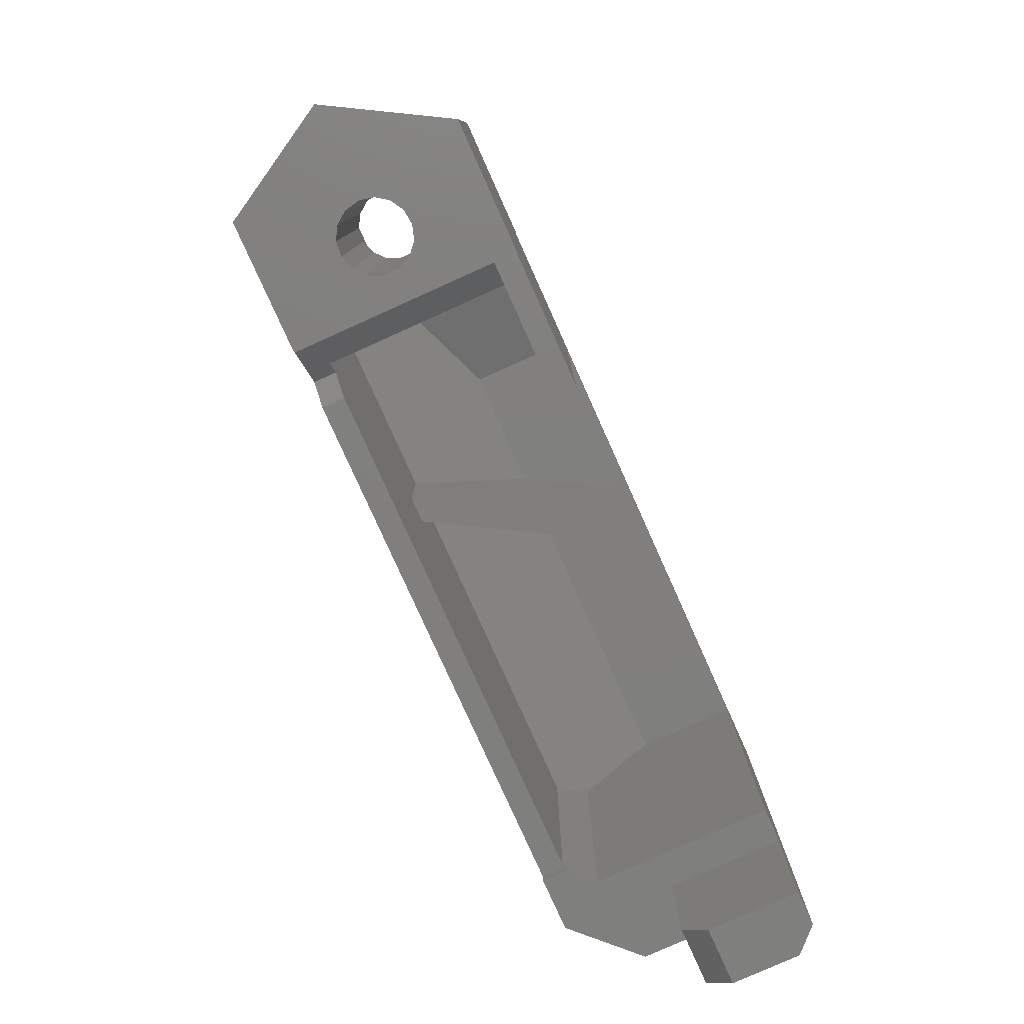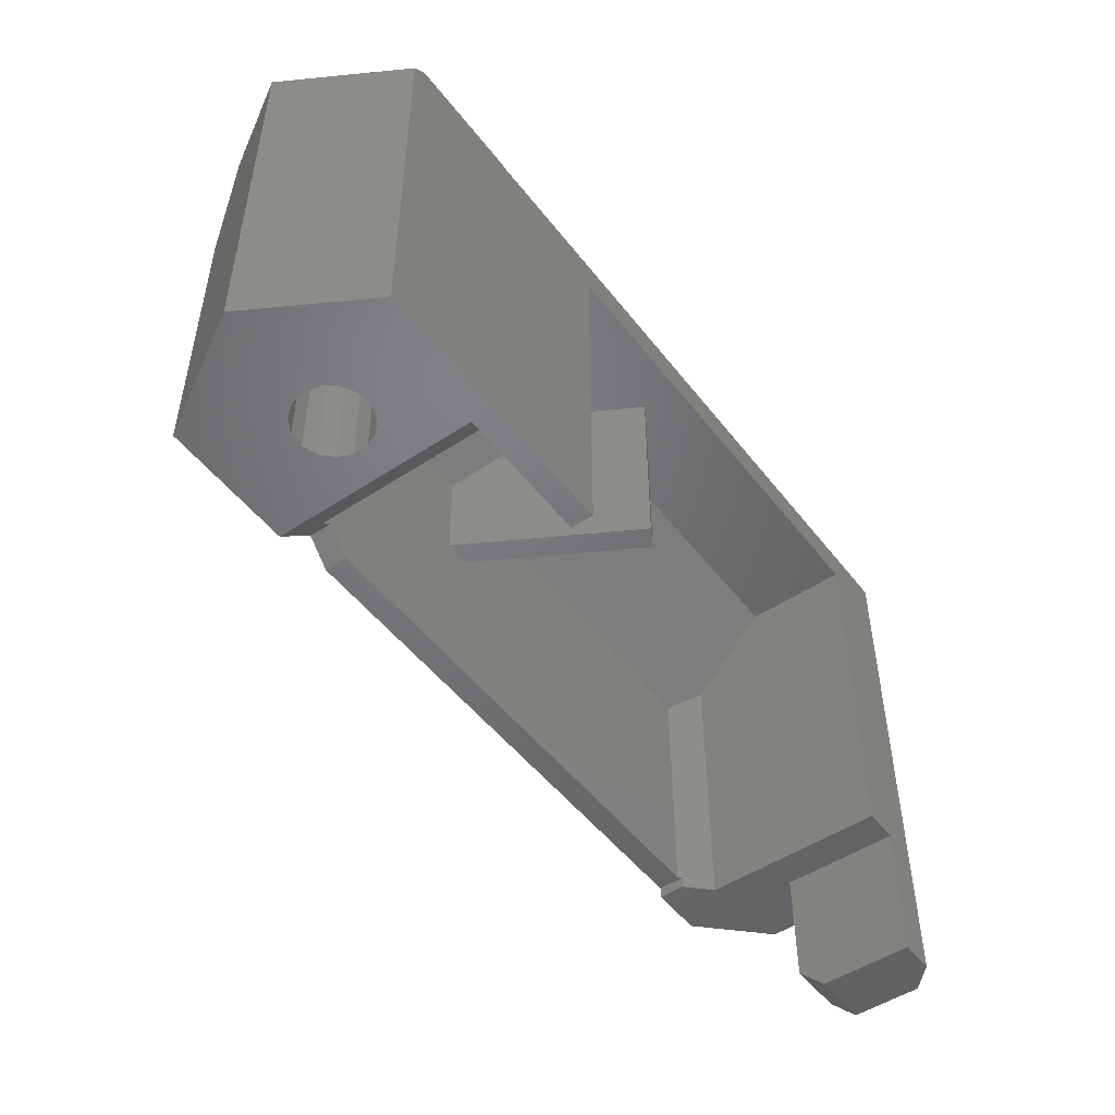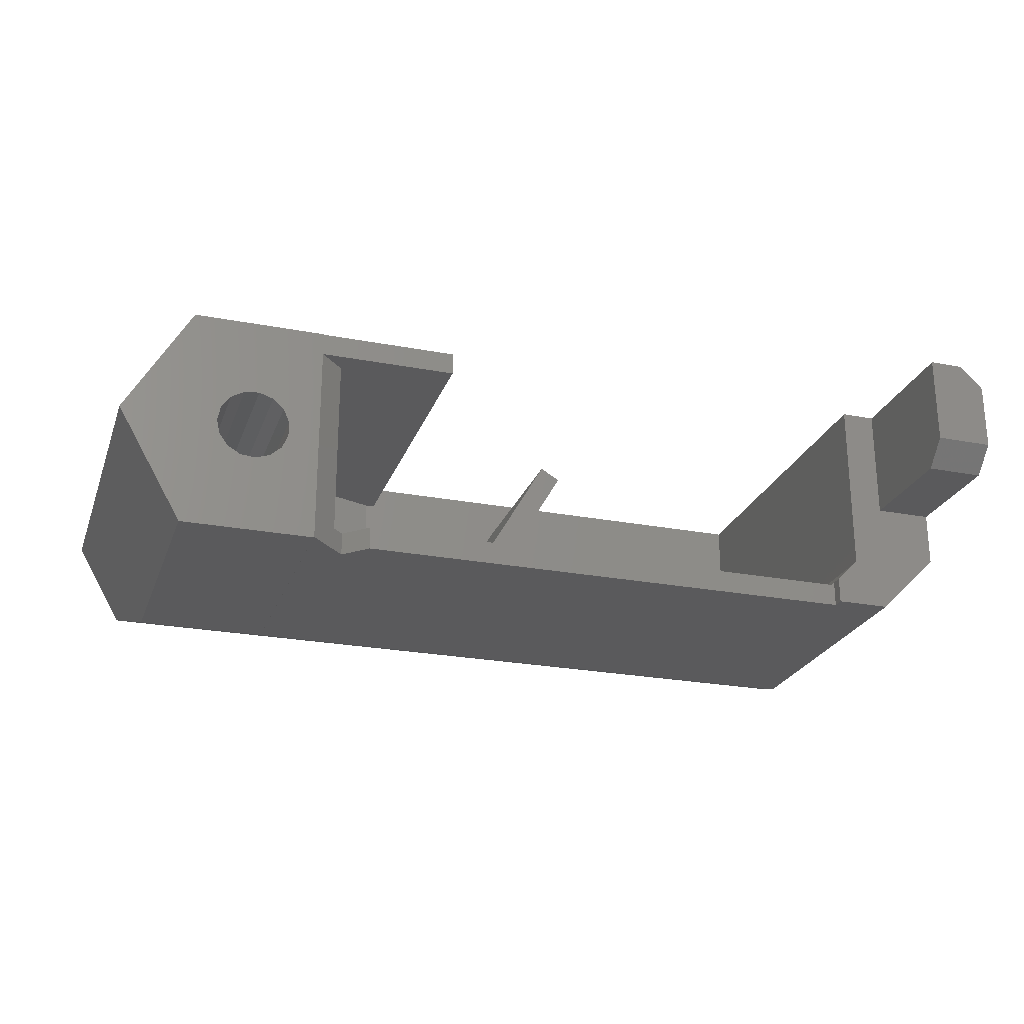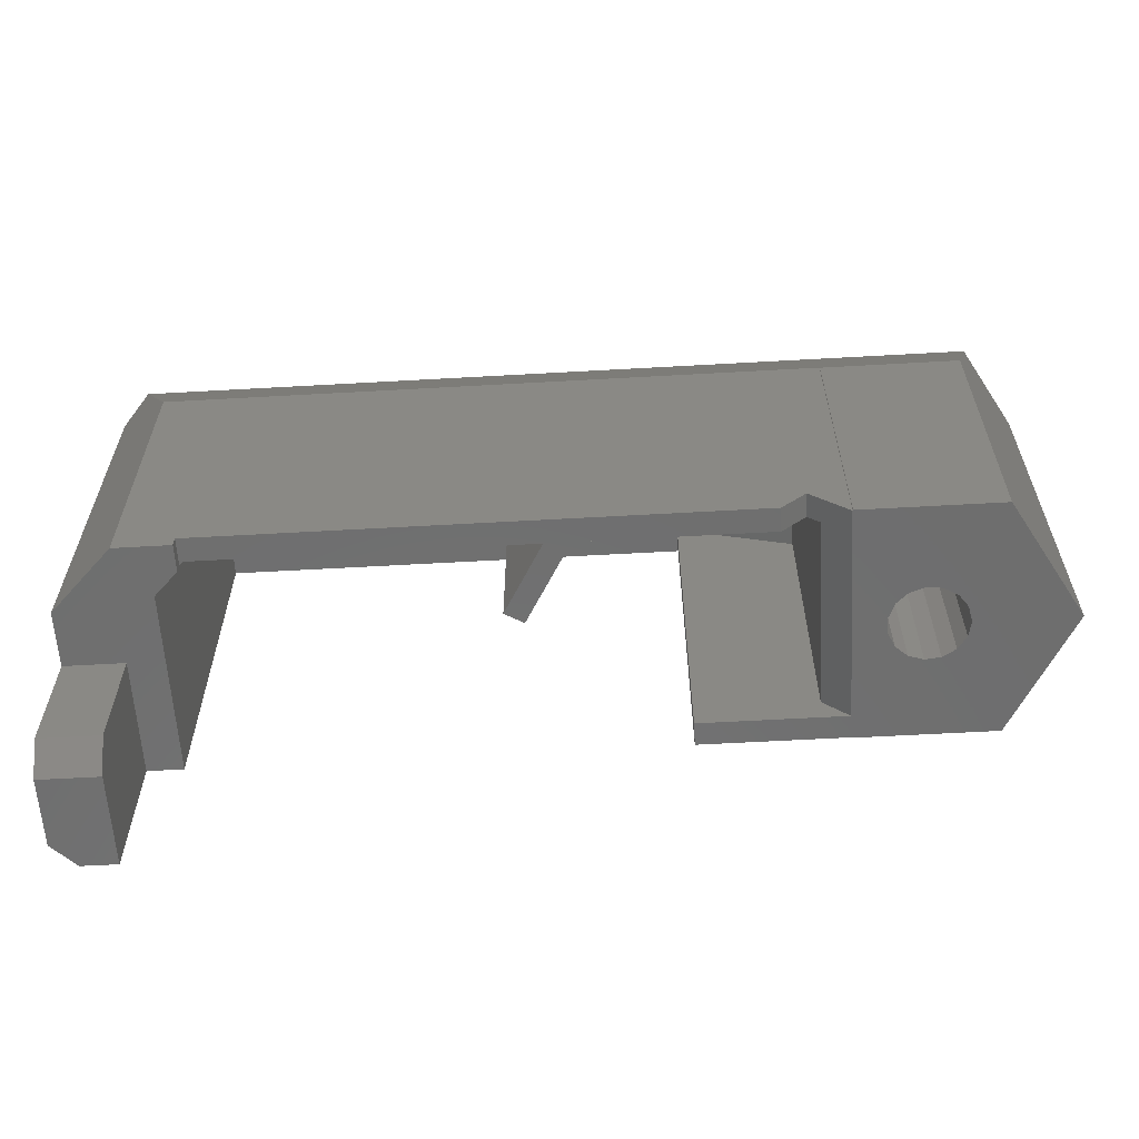
<metadata>
{"format":"stl","ext":"stl","renderer":"f3d","projection":"perspective","resolution":1024,"background":"white","views":[{"elev":-79.5,"azim":114.2,"up":"+Z"},{"elev":-49.9,"azim":126.2,"up":"+Z"},{"elev":-24.3,"azim":162.5,"up":"+Y"},{"elev":-60.4,"azim":3.3,"up":"+Z"}]}
</metadata>
<code>
# stl→obj: 328 verts, 656 faces
v 4.004 5.228 17
v 4.176 4.716 17
v 4.176 6.632 17
v 3.132 5.228 17
v 2.96 4.716 17
v 2.96 6.632 17
v 11.38 6.572 17
v 9.399 8.556 17
v 9.399 6.572 17
v 11.38 5.612 17
v 9.399 5.612 17
v 11.38 3.5 17
v 18.67 6.796 17
v 20.7 7.596 17
v 19.03 7.596 17
v 32.83 3.739 17
v 35.25 4.985 17
v 33.1 5 17
v 32.83 6.261 17
v 32.34 10.02 17
v 32.07 7.304 17
v 30.96 7.948 17
v 29.68 8.083 17
v 28.17 8.556 17
v 28.45 7.685 17
v 27.1 10.02 17
v 27.09 10 17
v 26.95 8.556 17
v 23.64 7.596 17
v 26.95 6.632 17
v 26.95 4.716 17
v 23.64 8.556 17
v 19.03 8.556 17
v 18.05 7.977 17
v 18.75 6.026 17
v 18.44 7.446 17
v 17.53 8.37 17
v 16.12 8.684 17
v 16.88 8.605 17
v 12.66 8.556 17
v 13.58 6.796 17
v 13.5 6.026 17
v 13.81 7.446 17
v 14.2 7.977 17
v 14.72 8.37 17
v 15.36 8.605 17
v 11.38 8.556 17
v -2 10 17
v 8.119 8.556 17
v 4.176 8.556 17
v 2.96 8.556 17
v -2 1.642 17
v 2.96 3.5 17
v -1.956 1.598 17
v 33.3 1.598 17
v 32.07 2.696 17
v 30.96 2.052 17
v 29.68 1.917 17
v 26.95 3.5 17
v 27.49 3.178 17
v 27.35 3.5 17
v 28.45 2.315 17
v 21.98 3.5 17
v 21.98 7.596 17
v 20.7 3.5 17
v 18.67 5.258 17
v 18.44 4.609 17
v 18.05 4.078 17
v 17.53 3.686 17
v 16.88 3.45 17
v 16.12 3.372 17
v 12.66 3.5 17
v 15.36 3.45 17
v 13.58 5.258 17
v 13.81 4.609 17
v 14.2 4.078 17
v 14.72 3.686 17
v 9.399 3.5 17
v 8.119 3.5 17
v 4.176 3.5 17
v 28.17 7.429 17
v 26.97 5.645 17
v 27.05 5.827 17
v 26.97 4.716 17
v 14.84 6.026 17
v 17.4 6.026 17
v 17.37 6.524 17
v 14.88 6.524 17
v 17.25 6.942 17
v 17.37 5.53 17
v 16.12 7.724 17
v 17.07 7.279 17
v 14.88 5.53 17
v 16.5 7.675 17
v 16.81 7.526 17
v 17.25 5.114 17
v 14.99 5.114 17
v 14.99 6.942 17
v 16.12 4.332 17
v 15.18 7.279 17
v 15.75 7.675 17
v 17.07 4.777 17
v 15.43 7.526 17
v 16.5 4.381 17
v 16.81 4.53 17
v 15.18 4.777 17
v 15.75 4.381 17
v 15.43 4.53 17
v 21 10 15.5
v 27.09 10 0
v 21 10 0
v 1 10 15.5
v 0.5 10 0
v 1 10 0
v -0.5 10 0
v -2 10 -6
v -0.5 10 -6
v 31.46 4.349 0
v 35.8 5 0
v 32.9 -0.02295 0
v 31.46 5.651 0
v 31.6 5 0
v 31.07 3.811 0
v 30.49 3.478 0
v 29.83 3.409 0
v 27.1 -0.02295 0
v 27.09 0 0
v 27.07 0 0
v 28.71 4.06 0
v 29.2 3.614 0
v 32.9 10.02 0
v 31.07 6.189 0
v 30.49 6.522 0
v 29.83 6.591 0
v 27.07 9 0
v 29.2 6.386 0
v 28.71 5.94 0
v 27.1 10.02 0
v 28.43 5.333 0
v 28.43 4.667 0
v 21 9 0
v 0.5 5 0
v 1 5 0
v 1 2.142 0
v -3 2.642 0
v -0.5 5 0
v -3 5 0
v -0.3579 0 0
v 2 1.142 0
v 2 0 0
v 24.5 0 0.5
v 27.09 0 12.61
v -0.3579 0 12.61
v 2 0 0.5
v 25.54 0 1.536
v 35.8 5 16.52
v 32.9 10.02 16.52
v 27.1 -0.02295 12.55
v 32.9 -0.02295 12.55
v 33.74 1.427 16.53
v 35.79 4.985 16.53
v -3 5 -4.929
v -3 9 -6
v -3 6.071 -6
v -3 9 16
v -3 2.642 16
v -0.5 6.071 -6
v 33.1 5 13
v 32.83 6.261 13
v 26.97 4.716 16.5
v 26.97 5.645 13
v 26.97 4.355 13
v 26.97 4.355 16.5
v 32.59 6.6 13.5
v 32.07 7.304 13.5
v 32.59 6.6 13
v 27.05 5.827 16.5
v 27.49 6.822 16.5
v 27.39 6.6 13.5
v 27.49 6.822 13.5
v 27.39 6.6 13
v 32.83 3.739 13
v 32.59 3.4 13.5
v 32.59 3.4 13
v 32.07 2.696 13.5
v 27.35 3.5 16.5
v 27.49 3.178 13.5
v 27.39 3.4 13.5
v 27.39 3.4 13
v 31.6 6.6 13
v 31.6 3.4 13
v 28.4 6.6 13
v 28.4 3.4 13
v 31.6 3.4 12.5
v 28.4 3.4 12.5
v 28.4 6.6 12.5
v 31.6 6.6 12.5
v 1 2.142 12.14
v 1 5.5 15.5
v 14.82 5.5 15.5
v 13.5 7.794 15.5
v 21.37 5.5 15.5
v 21 9 15.5
v 21.37 9 15.5
v 15.98 5.5 15.5
v 14.37 8.294 15.5
v 26 1 11
v 26 9 13.82
v 26 9 1.071
v 26 1 1.071
v 26 3.816 13.82
v 18.58 1 7
v 18.58 1 11
v 24.5 1 0.5
v 25.54 1 1.536
v 17.42 1 7
v 2.142 1 11
v 17.42 1 11
v 2.142 1 0.5
v 2 1.142 0.5
v 31.46 5.651 12.5
v 31.6 5 12.5
v 28.43 4.667 12.5
v 28.43 5.333 12.5
v 30.49 6.522 12.5
v 29.83 6.591 12.5
v 29.2 6.386 12.5
v 28.71 5.94 12.5
v 30.49 3.478 12.5
v 31.07 3.811 12.5
v 29.83 3.409 12.5
v 31.07 6.189 12.5
v 28.71 4.06 12.5
v 29.2 3.614 12.5
v 31.46 4.349 12.5
v 29.68 8.083 13.5
v 30.96 7.948 13.5
v 30.96 2.052 13.5
v 29.68 1.917 13.5
v 28.17 7.429 16.5
v 28.45 7.685 13.5
v 28.45 2.315 13.5
v 14.37 8.294 7
v 13.5 7.794 7
v -0.5 5 -4.929
v 17.37 6.524 16.5
v 18.75 6.026 16.5
v 18.67 6.796 16.5
v 18.44 7.446 16.5
v 17.37 5.53 16.5
v 17.4 6.026 16.5
v 17.25 6.942 16.5
v 18.05 7.977 16.5
v 18.67 5.258 16.5
v 17.07 7.279 16.5
v 17.53 8.37 16.5
v 17.25 5.114 16.5
v 18.44 4.609 16.5
v 16.81 7.526 16.5
v 16.88 8.605 16.5
v 16.5 7.675 16.5
v 16.12 8.684 16.5
v 16.12 7.724 16.5
v 15.75 7.675 16.5
v 15.36 8.605 16.5
v 15.43 7.526 16.5
v 14.72 8.37 16.5
v 15.18 7.279 16.5
v 14.2 7.977 16.5
v 13.81 7.446 16.5
v 14.99 6.942 16.5
v 18.05 4.078 16.5
v 17.07 4.777 16.5
v 17.53 3.686 16.5
v 16.81 4.53 16.5
v 16.88 3.45 16.5
v 16.5 4.381 16.5
v 16.12 3.372 16.5
v 16.12 4.332 16.5
v 15.75 4.381 16.5
v 15.36 3.45 16.5
v 15.43 4.53 16.5
v 14.72 3.686 16.5
v 15.18 4.777 16.5
v 14.2 4.078 16.5
v 14.99 5.114 16.5
v 13.81 4.609 16.5
v 14.88 5.53 16.5
v 13.5 6.026 16.5
v 14.84 6.026 16.5
v 14.88 6.524 16.5
v 13.58 6.796 16.5
v 13.58 5.258 16.5
v 2.96 6.632 16.5
v 4.176 6.632 16.5
v 4.176 8.556 16.5
v 4.004 5.228 16.5
v 2.96 8.556 16.5
v 3.132 5.228 16.5
v 8.119 8.556 16.5
v 9.399 6.572 16.5
v 9.399 8.556 16.5
v 9.399 5.612 16.5
v 8.119 3.5 16.5
v 9.399 3.5 16.5
v 11.38 5.612 16.5
v 11.38 6.572 16.5
v 12.66 8.556 16.5
v 11.38 8.556 16.5
v 12.66 3.5 16.5
v 11.38 3.5 16.5
v 26.95 8.556 16.5
v 28.17 8.556 16.5
v 26.95 6.632 16.5
v 23.64 8.556 16.5
v 21.98 7.596 16.5
v 23.64 7.596 16.5
v 20.7 7.596 16.5
v 21.98 3.5 16.5
v 19.03 8.556 16.5
v 19.03 7.596 16.5
v 20.7 3.5 16.5
v 2.96 4.716 16.5
v 4.176 3.5 16.5
v 4.176 4.716 16.5
v 2.96 3.5 16.5
v 26.95 4.716 16.5
v 26.95 3.5 16.5
f 1 2 3
f 4 2 1
f 4 5 2
f 5 4 6
f 7 8 9
f 10 11 12
f 13 14 15
f 16 17 18
f 17 19 18
f 20 19 17
f 20 21 19
f 20 22 21
f 20 23 22
f 24 23 20
f 23 24 25
f 26 24 20
f 27 24 26
f 27 28 24
f 29 30 28
f 30 29 31
f 29 28 32
f 27 32 28
f 27 33 32
f 34 15 33
f 14 13 35
f 15 36 13
f 15 34 36
f 33 37 34
f 38 33 27
f 33 39 37
f 33 38 39
f 40 38 27
f 41 40 42
f 43 40 41
f 44 40 43
f 45 40 44
f 46 40 45
f 38 40 46
f 27 47 40
f 47 8 7
f 48 47 27
f 47 48 8
f 3 49 50
f 8 48 49
f 49 48 50
f 48 6 51
f 52 6 48
f 6 52 5
f 50 48 51
f 5 52 53
f 53 52 54
f 17 16 55
f 56 55 16
f 57 55 56
f 58 55 57
f 59 60 61
f 59 62 60
f 63 31 29
f 63 29 64
f 31 63 59
f 63 62 59
f 65 62 63
f 62 65 58
f 14 35 65
f 66 65 35
f 67 65 66
f 68 65 67
f 69 65 68
f 70 65 69
f 71 65 70
f 65 71 58
f 72 71 73
f 72 42 40
f 42 72 74
f 72 75 74
f 72 76 75
f 72 77 76
f 72 73 77
f 71 72 54
f 54 72 12
f 71 54 58
f 78 12 11
f 54 12 78
f 54 78 79
f 49 3 79
f 2 79 3
f 80 79 2
f 54 79 80
f 54 80 53
f 58 54 55
f 25 24 81
f 30 82 83
f 31 82 30
f 82 31 84
f 85 86 87
f 88 87 89
f 86 85 90
f 91 89 92
f 93 90 85
f 94 92 95
f 90 93 96
f 92 94 91
f 97 96 93
f 89 91 98
f 99 96 97
f 100 91 101
f 96 99 102
f 100 101 103
f 104 102 99
f 91 100 98
f 102 104 105
f 89 98 88
f 106 99 97
f 87 88 85
f 99 106 107
f 107 106 108
f 27 109 48
f 110 109 27
f 109 110 111
f 112 48 109
f 113 112 114
f 115 112 113
f 112 115 48
f 116 115 117
f 115 116 48
f 118 119 120
f 121 119 122
f 119 118 122
f 120 123 118
f 120 124 123
f 120 125 124
f 126 125 120
f 127 125 126
f 128 129 127
f 130 127 129
f 125 127 130
f 119 121 131
f 132 131 121
f 133 131 132
f 134 131 133
f 135 134 136
f 135 136 137
f 138 134 135
f 135 137 139
f 129 128 140
f 135 140 128
f 134 138 131
f 140 135 139
f 138 135 110
f 111 135 141
f 135 111 110
f 142 114 143
f 114 142 113
f 144 145 146
f 146 145 147
f 148 149 150
f 144 142 143
f 149 148 144
f 145 144 148
f 144 146 142
f 142 146 113
f 113 146 115
f 151 152 153
f 151 153 154
f 148 154 153
f 154 148 150
f 127 155 128
f 155 127 152
f 152 151 155
f 156 131 157
f 131 156 119
f 110 26 138
f 26 110 27
f 157 26 20
f 138 157 131
f 157 138 26
f 158 127 126
f 127 158 152
f 126 159 158
f 159 126 120
f 160 156 161
f 156 160 159
f 156 159 119
f 119 159 120
f 162 163 164
f 163 162 147
f 163 147 165
f 166 147 145
f 147 166 165
f 163 117 167
f 163 167 164
f 117 163 116
f 168 19 169
f 19 168 18
f 170 82 84
f 82 170 171
f 172 170 173
f 170 172 171
f 174 21 175
f 19 174 169
f 174 19 21
f 176 169 174
f 83 82 177
f 178 179 180
f 177 179 178
f 171 179 177
f 171 177 82
f 179 171 181
f 182 18 168
f 18 182 16
f 183 182 184
f 182 183 16
f 56 183 185
f 183 56 16
f 60 186 61
f 187 186 60
f 186 187 188
f 188 173 186
f 173 188 172
f 172 188 189
f 190 168 169
f 190 169 176
f 191 168 190
f 168 191 182
f 182 191 184
f 171 192 181
f 192 171 193
f 172 193 171
f 193 172 189
f 194 193 191
f 193 194 195
f 191 183 184
f 183 191 188
f 193 188 191
f 188 193 189
f 196 190 192
f 190 196 197
f 192 179 181
f 179 192 174
f 190 174 192
f 174 190 176
f 198 112 199
f 112 198 114
f 114 198 143
f 143 198 144
f 200 199 201
f 202 203 204
f 205 203 202
f 206 203 205
f 203 206 109
f 112 201 199
f 201 112 206
f 206 112 109
f 207 208 209
f 207 209 210
f 208 207 211
f 207 212 213
f 214 212 215
f 207 215 212
f 215 207 210
f 216 217 218
f 212 214 216
f 219 216 214
f 216 219 217
f 203 208 204
f 141 208 203
f 208 141 209
f 209 141 135
f 217 199 200
f 217 200 218
f 199 217 198
f 207 202 211
f 202 207 213
f 202 213 205
f 220 217 219
f 144 217 220
f 144 220 149
f 217 144 198
f 202 208 211
f 208 202 204
f 122 221 121
f 221 122 222
f 223 139 224
f 139 223 140
f 134 225 226
f 225 134 133
f 137 227 228
f 227 137 136
f 123 229 230
f 229 123 124
f 124 231 229
f 231 124 125
f 133 232 225
f 232 133 132
f 121 232 132
f 232 121 221
f 136 226 227
f 226 136 134
f 233 140 223
f 140 233 129
f 125 234 231
f 234 125 130
f 130 233 234
f 233 130 129
f 224 137 228
f 137 224 139
f 123 235 118
f 235 123 230
f 118 222 122
f 222 118 235
f 193 196 192
f 196 193 195
f 222 190 197
f 191 222 194
f 222 191 190
f 197 221 222
f 197 232 221
f 197 225 232
f 197 226 225
f 224 196 223
f 228 196 224
f 227 196 228
f 226 196 227
f 196 226 197
f 235 194 222
f 230 194 235
f 229 194 230
f 231 194 229
f 231 195 194
f 234 195 231
f 233 195 234
f 223 195 233
f 195 223 196
f 236 22 23
f 22 236 237
f 238 58 57
f 58 238 239
f 185 57 56
f 57 185 238
f 237 21 22
f 21 237 175
f 178 180 240
f 240 25 81
f 241 240 180
f 240 241 25
f 241 23 25
f 23 241 236
f 237 174 175
f 236 174 237
f 179 236 241
f 179 241 180
f 236 179 174
f 183 238 185
f 183 239 238
f 188 239 183
f 239 188 242
f 242 188 187
f 239 62 58
f 62 239 242
f 242 60 62
f 60 242 187
f 141 109 111
f 109 141 203
f 154 149 220
f 149 154 150
f 151 219 214
f 154 219 151
f 219 154 220
f 155 214 215
f 214 155 151
f 135 210 209
f 128 210 135
f 155 210 128
f 210 155 215
f 205 243 206
f 213 243 205
f 243 213 212
f 243 201 206
f 201 243 244
f 244 200 201
f 218 244 216
f 244 218 200
f 216 243 212
f 243 216 244
f 152 55 54
f 152 54 153
f 159 55 152
f 159 152 158
f 55 159 160
f 156 17 161
f 157 17 156
f 17 157 20
f 17 160 161
f 160 17 55
f 162 146 147
f 146 162 245
f 115 167 117
f 245 115 146
f 115 245 167
f 164 245 162
f 245 164 167
f 166 54 52
f 166 153 54
f 145 153 166
f 153 145 148
f 166 48 165
f 48 166 52
f 165 116 163
f 116 165 48
f 246 247 248
f 246 248 249
f 250 247 251
f 252 249 253
f 247 250 254
f 255 253 256
f 247 246 251
f 257 258 250
f 254 250 258
f 249 252 246
f 253 255 252
f 259 256 260
f 256 259 255
f 260 261 259
f 262 261 260
f 262 263 261
f 262 264 263
f 265 264 262
f 264 265 266
f 267 266 265
f 266 267 268
f 269 268 267
f 270 271 269
f 268 269 271
f 258 257 272
f 273 272 257
f 272 273 274
f 275 274 273
f 274 275 276
f 277 276 275
f 277 278 276
f 279 278 277
f 280 278 279
f 281 280 282
f 280 281 278
f 283 282 284
f 285 284 286
f 287 286 288
f 282 283 281
f 289 288 290
f 271 270 291
f 292 291 270
f 288 289 293
f 289 291 292
f 288 293 287
f 291 289 290
f 286 287 285
f 284 285 283
f 294 295 296
f 295 294 297
f 294 296 298
f 297 294 299
f 300 301 302
f 301 300 303
f 304 303 300
f 303 304 305
f 301 306 307
f 306 301 303
f 307 308 309
f 306 308 307
f 308 306 310
f 310 306 311
f 312 240 313
f 240 312 178
f 178 312 314
f 178 314 177
f 315 316 317
f 316 318 319
f 315 318 316
f 320 318 315
f 318 320 321
f 319 318 322
f 323 324 325
f 324 323 326
f 170 327 173
f 173 328 186
f 328 173 327
f 274 70 69
f 70 274 276
f 272 69 68
f 69 272 274
f 272 67 258
f 67 272 68
f 258 66 254
f 66 258 67
f 254 35 247
f 35 254 66
f 247 13 248
f 13 247 35
f 248 36 249
f 36 248 13
f 249 34 253
f 34 249 36
f 256 34 37
f 34 256 253
f 260 37 39
f 37 260 256
f 262 39 38
f 39 262 260
f 265 38 46
f 38 265 262
f 267 46 45
f 46 267 265
f 269 45 44
f 45 269 267
f 43 269 44
f 269 43 270
f 41 270 43
f 270 41 292
f 42 292 41
f 292 42 289
f 74 289 42
f 289 74 293
f 75 293 74
f 293 75 287
f 76 287 75
f 287 76 285
f 283 76 77
f 76 283 285
f 281 77 73
f 77 281 283
f 278 73 71
f 73 278 281
f 276 71 70
f 71 276 278
f 282 107 108
f 107 282 280
f 284 108 106
f 108 284 282
f 284 97 286
f 97 284 106
f 286 93 288
f 93 286 97
f 288 85 290
f 85 288 93
f 290 88 291
f 88 290 85
f 291 98 271
f 98 291 88
f 271 100 268
f 100 271 98
f 266 100 103
f 100 266 268
f 264 103 101
f 103 264 266
f 263 101 91
f 101 263 264
f 261 91 94
f 91 261 263
f 259 94 95
f 94 259 261
f 255 95 92
f 95 255 259
f 89 255 92
f 255 89 252
f 87 252 89
f 252 87 246
f 86 246 87
f 246 86 251
f 90 251 86
f 251 90 250
f 96 250 90
f 250 96 257
f 102 257 96
f 257 102 273
f 275 102 105
f 102 275 273
f 277 105 104
f 105 277 275
f 279 104 99
f 104 279 277
f 280 99 107
f 99 280 279
f 295 50 296
f 50 295 3
f 298 50 51
f 50 298 296
f 6 298 51
f 298 6 294
f 4 294 6
f 294 4 299
f 297 4 1
f 4 297 299
f 297 3 295
f 3 297 1
f 306 11 10
f 11 306 303
f 12 306 10
f 306 12 311
f 310 12 72
f 12 310 311
f 310 40 308
f 40 310 72
f 309 40 47
f 40 309 308
f 7 309 47
f 309 7 307
f 301 7 9
f 7 301 307
f 301 8 302
f 8 301 9
f 300 8 49
f 8 300 302
f 79 300 49
f 300 79 304
f 305 79 78
f 79 305 304
f 305 11 303
f 11 305 78
f 317 64 29
f 64 317 316
f 317 32 315
f 32 317 29
f 320 32 33
f 32 320 315
f 15 320 33
f 320 15 321
f 318 15 14
f 15 318 321
f 65 318 14
f 318 65 322
f 319 65 63
f 65 319 322
f 319 64 316
f 64 319 63
f 240 24 313
f 24 240 81
f 312 24 28
f 24 312 313
f 30 312 28
f 312 30 314
f 83 314 30
f 314 83 177
f 323 2 5
f 2 323 325
f 53 323 5
f 323 53 326
f 324 53 80
f 53 324 326
f 324 2 325
f 2 324 80
f 327 84 31
f 84 327 170
f 59 327 31
f 327 59 328
f 186 59 61
f 59 186 328

</code>
